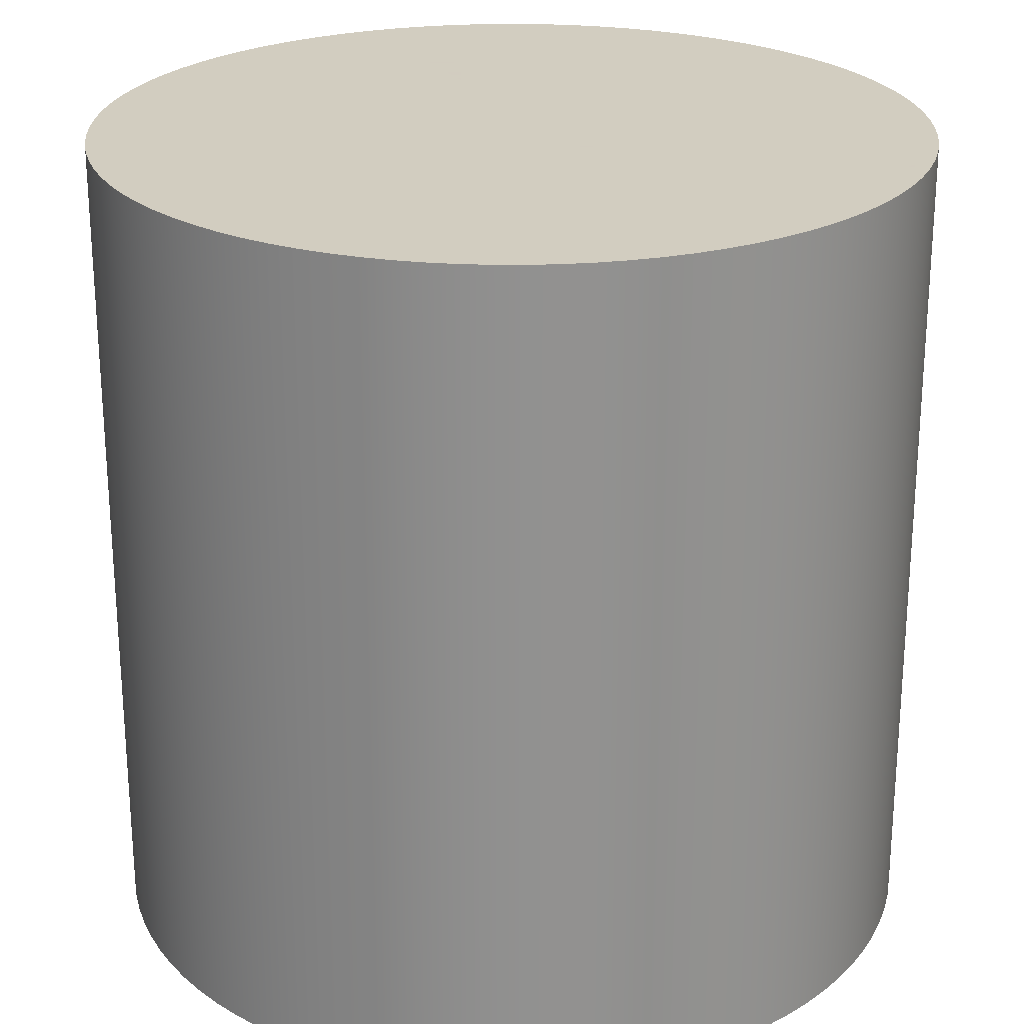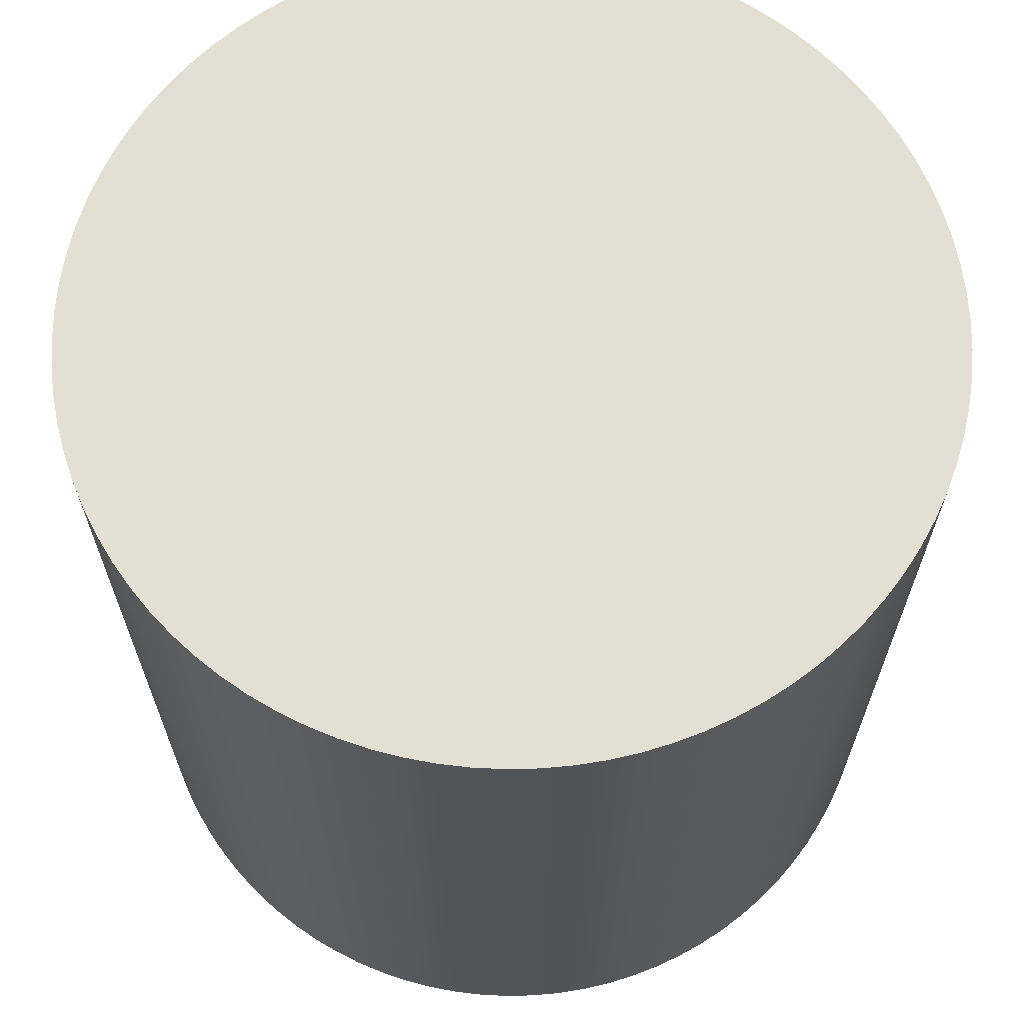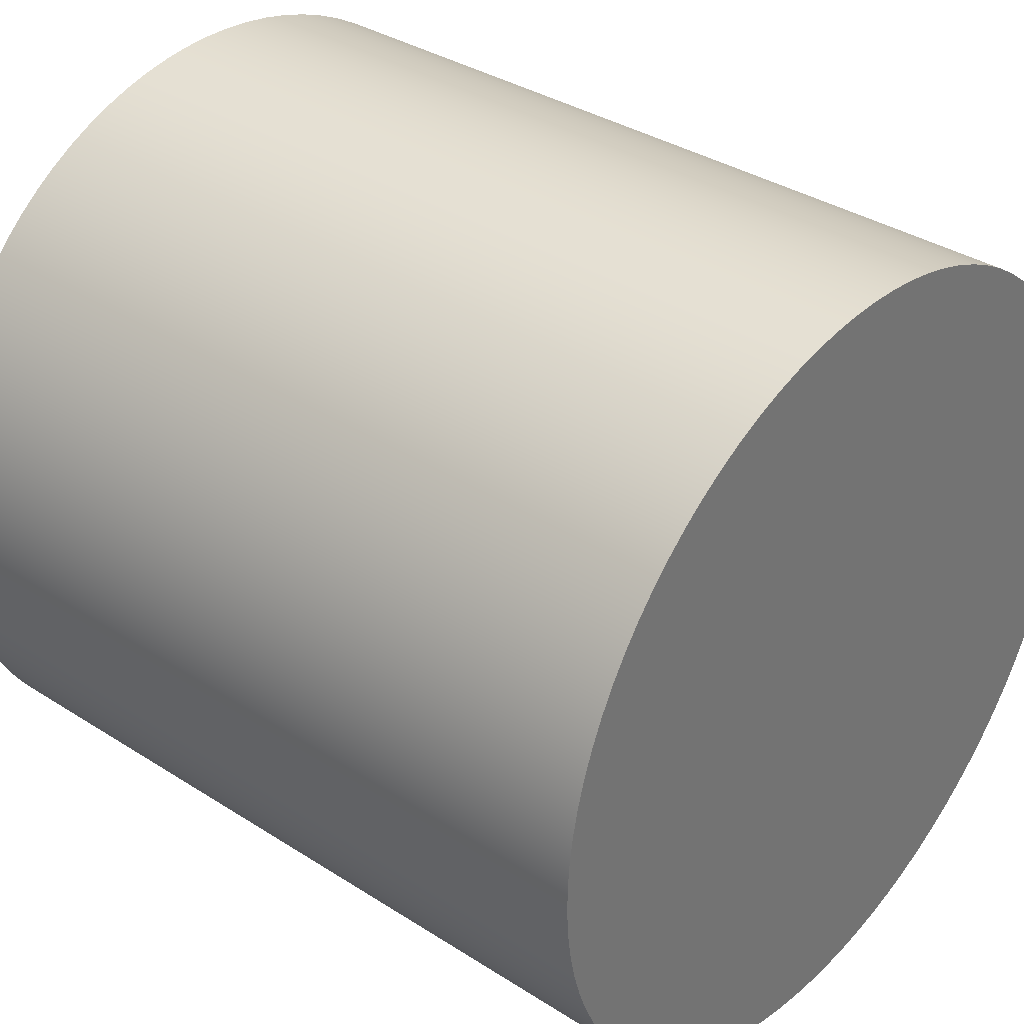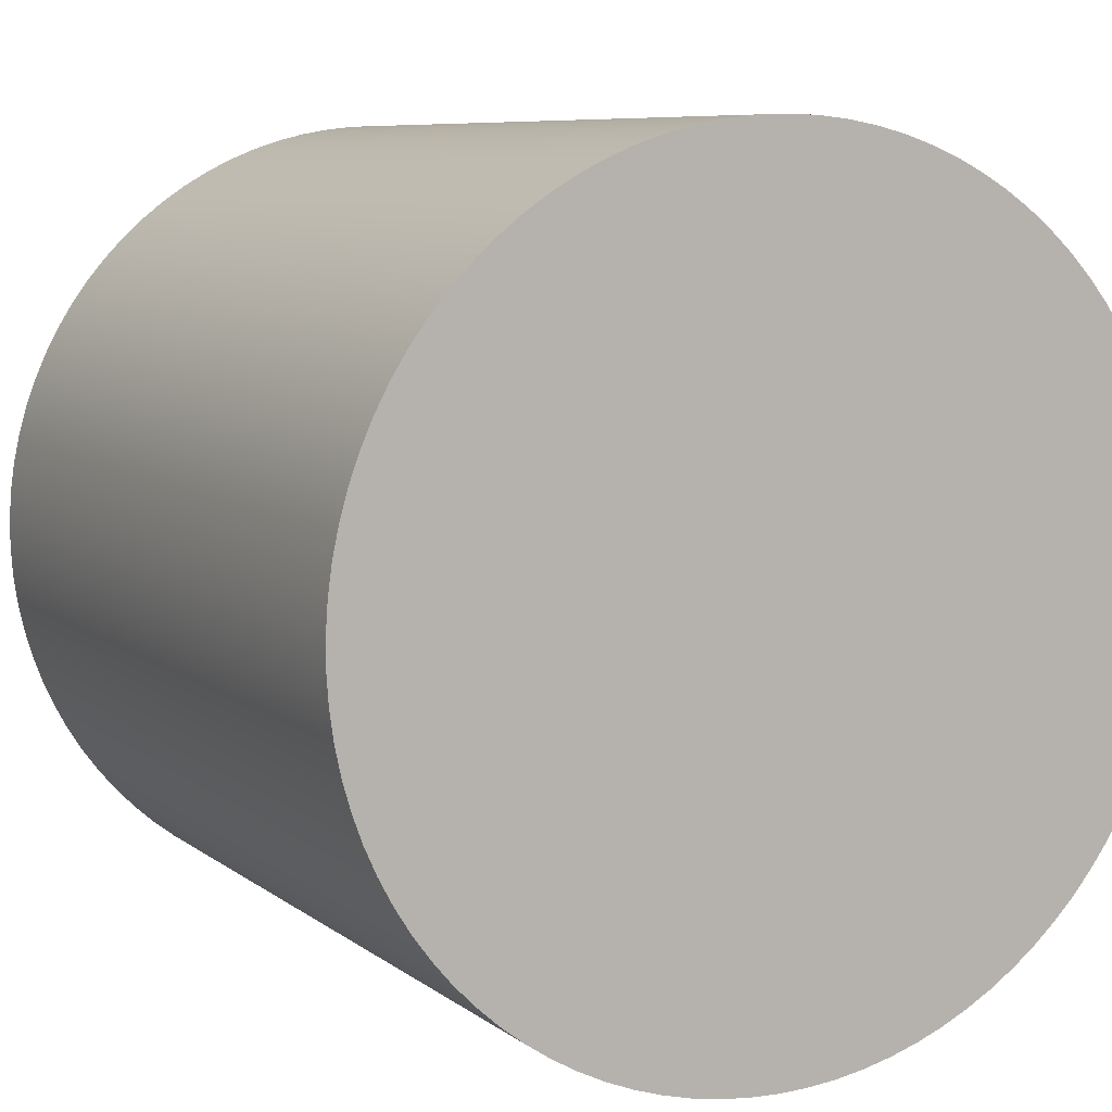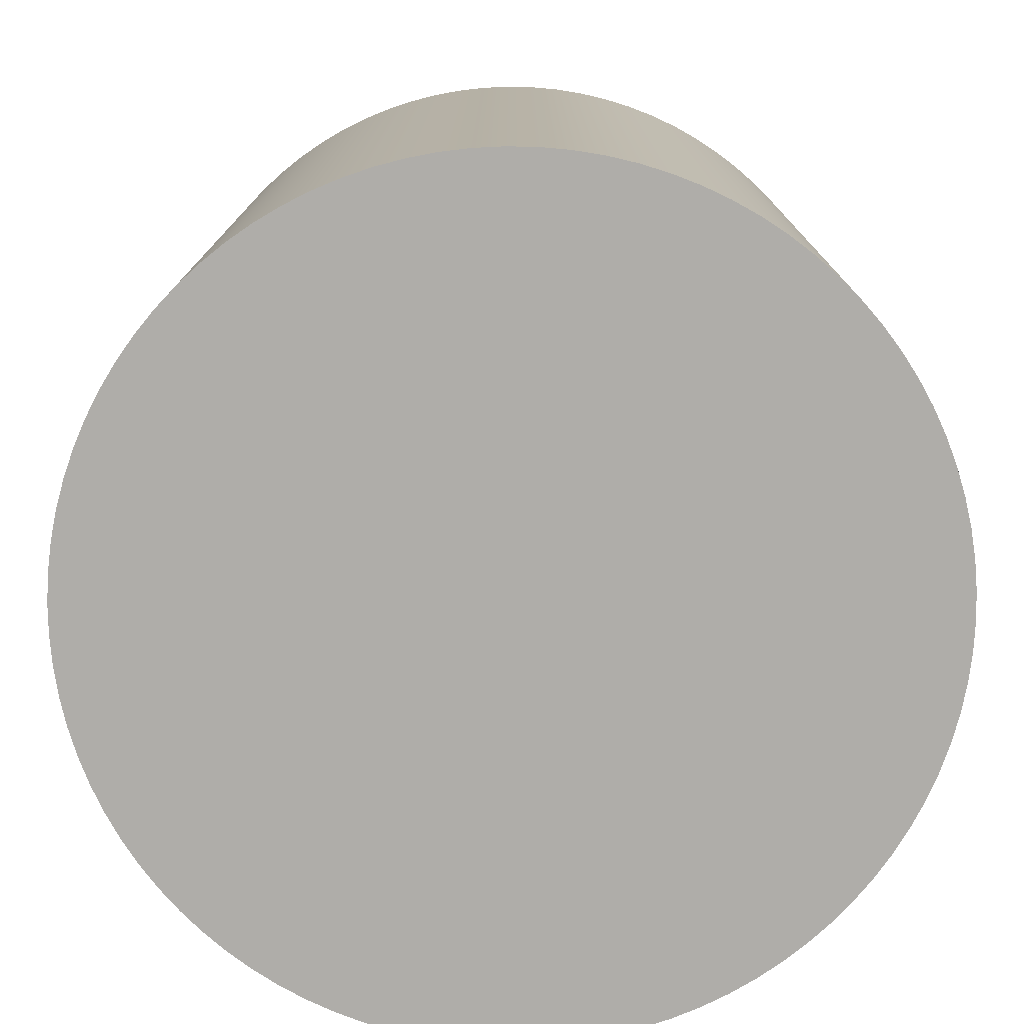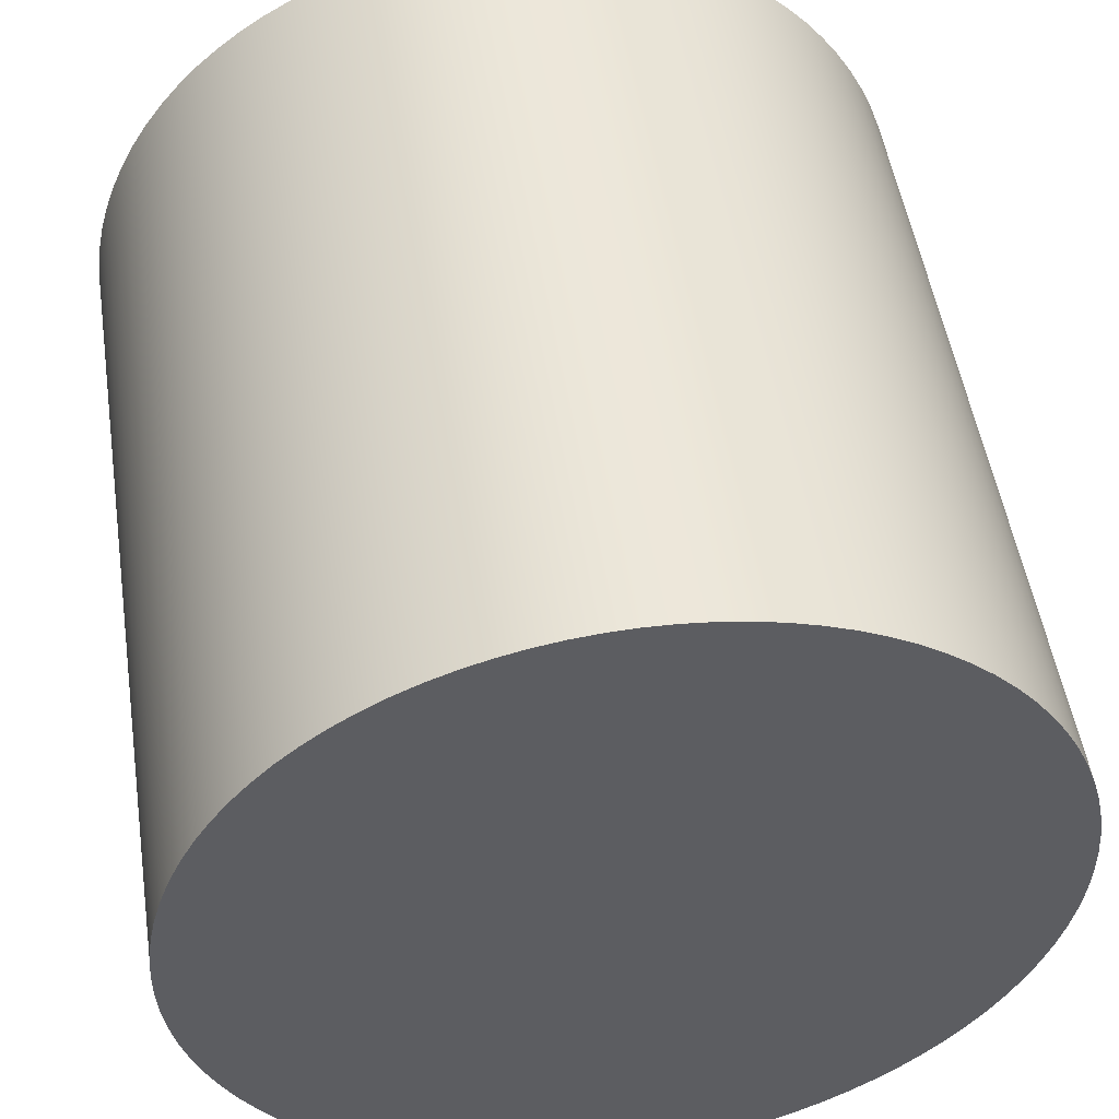
<metadata>
{"format":"obj","ext":"obj","renderer":"f3d","projection":"perspective","resolution":1024,"background":"white","views":[{"elev":24.3,"azim":146.0,"up":"+Y"},{"elev":66.6,"azim":84.8,"up":"+Y"},{"elev":35.4,"azim":-49.7,"up":"+Z"},{"elev":7.7,"azim":152.6,"up":"+Z"},{"elev":-77.4,"azim":-155.2,"up":"+Y"},{"elev":50.4,"azim":171.3,"up":"+Z"}]}
</metadata>
<code>
o Cylinder
v 0 -1 -0.5
v 0 0 -0.5
v 0.0349 -1 -0.4988
v 0.0349 0 -0.4988
v 0.06963 -1 -0.4951
v 0.06963 0 -0.4951
v 0.104 -1 -0.4891
v 0.104 0 -0.4891
v 0.1379 -1 -0.4806
v 0.1379 0 -0.4806
v 0.1711 -1 -0.4698
v 0.1711 0 -0.4698
v 0.2035 -1 -0.4568
v 0.2035 0 -0.4568
v 0.2349 -1 -0.4415
v 0.2349 0 -0.4415
v 0.2651 -1 -0.424
v 0.2651 0 -0.424
v 0.2941 -1 -0.4045
v 0.2941 0 -0.4045
v 0.3216 -1 -0.383
v 0.3216 0 -0.383
v 0.3475 -1 -0.3597
v 0.3475 0 -0.3597
v 0.3718 -1 -0.3346
v 0.3718 0 -0.3346
v 0.3942 -1 -0.3078
v 0.3942 0 -0.3078
v 0.4148 -1 -0.2796
v 0.4148 0 -0.2796
v 0.4333 -1 -0.25
v 0.4333 0 -0.25
v 0.4497 -1 -0.2192
v 0.4497 0 -0.2192
v 0.4639 -1 -0.1873
v 0.4639 0 -0.1873
v 0.4758 -1 -0.1545
v 0.4758 0 -0.1545
v 0.4854 -1 -0.121
v 0.4854 0 -0.121
v 0.4927 -1 -0.08682
v 0.4927 0 -0.08682
v 0.4976 -1 -0.05226
v 0.4976 0 -0.05226
v 0.5 -1 -0.01745
v 0.5 0 -0.01745
v 0.5 -1 0.01745
v 0.5 0 0.01745
v 0.4976 -1 0.05226
v 0.4976 0 0.05226
v 0.4927 -1 0.08682
v 0.4927 0 0.08682
v 0.4854 -1 0.121
v 0.4854 0 0.121
v 0.4758 -1 0.1545
v 0.4758 0 0.1545
v 0.4639 -1 0.1873
v 0.4639 0 0.1873
v 0.4497 -1 0.2192
v 0.4497 0 0.2192
v 0.4333 -1 0.25
v 0.4333 0 0.25
v 0.4148 -1 0.2796
v 0.4148 0 0.2796
v 0.3942 -1 0.3078
v 0.3942 0 0.3078
v 0.3718 -1 0.3346
v 0.3718 0 0.3346
v 0.3475 -1 0.3597
v 0.3475 0 0.3597
v 0.3216 -1 0.383
v 0.3216 0 0.383
v 0.2941 -1 0.4045
v 0.2941 0 0.4045
v 0.2651 -1 0.424
v 0.2651 0 0.424
v 0.2349 -1 0.4415
v 0.2349 0 0.4415
v 0.2035 -1 0.4568
v 0.2035 0 0.4568
v 0.1711 -1 0.4698
v 0.1711 0 0.4698
v 0.1379 -1 0.4806
v 0.1379 0 0.4806
v 0.104 -1 0.4891
v 0.104 0 0.4891
v 0.06963 -1 0.4951
v 0.06963 0 0.4951
v 0.0349 -1 0.4988
v 0.0349 0 0.4988
v -1e-06 -1 0.5
v -1e-06 0 0.5
v -0.0349 -1 0.4988
v -0.0349 0 0.4988
v -0.06963 -1 0.4951
v -0.06963 0 0.4951
v -0.104 -1 0.4891
v -0.104 0 0.4891
v -0.1379 -1 0.4806
v -0.1379 0 0.4806
v -0.1711 -1 0.4698
v -0.1711 0 0.4698
v -0.2035 -1 0.4568
v -0.2035 0 0.4568
v -0.2349 -1 0.4415
v -0.2349 0 0.4415
v -0.2651 -1 0.424
v -0.2651 0 0.424
v -0.2941 -1 0.4045
v -0.2941 0 0.4045
v -0.3216 -1 0.383
v -0.3216 0 0.383
v -0.3475 -1 0.3597
v -0.3475 0 0.3597
v -0.3718 -1 0.3346
v -0.3718 0 0.3346
v -0.3942 -1 0.3078
v -0.3942 0 0.3078
v -0.4148 -1 0.2796
v -0.4148 0 0.2796
v -0.4333 -1 0.25
v -0.4333 0 0.25
v -0.4497 -1 0.2192
v -0.4497 0 0.2192
v -0.4639 -1 0.1873
v -0.4639 0 0.1873
v -0.4758 -1 0.1545
v -0.4758 0 0.1545
v -0.4854 -1 0.121
v -0.4854 0 0.121
v -0.4927 -1 0.08682
v -0.4927 0 0.08682
v -0.4976 -1 0.05226
v -0.4976 0 0.05226
v -0.5 -1 0.01745
v -0.5 0 0.01745
v -0.5 -1 -0.01745
v -0.5 0 -0.01745
v -0.4976 -1 -0.05227
v -0.4976 0 -0.05227
v -0.4927 -1 -0.08682
v -0.4927 0 -0.08682
v -0.4854 -1 -0.121
v -0.4854 0 -0.121
v -0.4758 -1 -0.1545
v -0.4758 0 -0.1545
v -0.4639 -1 -0.1873
v -0.4639 0 -0.1873
v -0.4497 -1 -0.2192
v -0.4497 0 -0.2192
v -0.4333 -1 -0.25
v -0.4333 0 -0.25
v -0.4148 -1 -0.2796
v -0.4148 0 -0.2796
v -0.3942 -1 -0.3078
v -0.3942 0 -0.3078
v -0.3718 -1 -0.3346
v -0.3718 0 -0.3346
v -0.3475 -1 -0.3597
v -0.3475 0 -0.3597
v -0.3216 -1 -0.383
v -0.3216 0 -0.383
v -0.2941 -1 -0.4045
v -0.2941 0 -0.4045
v -0.2651 -1 -0.424
v -0.2651 0 -0.424
v -0.2349 -1 -0.4415
v -0.2349 0 -0.4415
v -0.2035 -1 -0.4568
v -0.2035 0 -0.4568
v -0.1711 -1 -0.4698
v -0.1711 0 -0.4698
v -0.1379 -1 -0.4806
v -0.1379 0 -0.4806
v -0.104 -1 -0.4891
v -0.104 0 -0.4891
v -0.06963 -1 -0.4951
v -0.06963 0 -0.4951
v -0.0349 -1 -0.4988
v -0.0349 0 -0.4988
f 1 2 4 3
f 3 4 6 5
f 5 6 8 7
f 7 8 10 9
f 9 10 12 11
f 11 12 14 13
f 13 14 16 15
f 15 16 18 17
f 17 18 20 19
f 19 20 22 21
f 21 22 24 23
f 23 24 26 25
f 25 26 28 27
f 27 28 30 29
f 29 30 32 31
f 31 32 34 33
f 33 34 36 35
f 35 36 38 37
f 37 38 40 39
f 39 40 42 41
f 41 42 44 43
f 43 44 46 45
f 45 46 48 47
f 47 48 50 49
f 49 50 52 51
f 51 52 54 53
f 53 54 56 55
f 55 56 58 57
f 57 58 60 59
f 59 60 62 61
f 61 62 64 63
f 63 64 66 65
f 65 66 68 67
f 67 68 70 69
f 69 70 72 71
f 71 72 74 73
f 73 74 76 75
f 75 76 78 77
f 77 78 80 79
f 79 80 82 81
f 81 82 84 83
f 83 84 86 85
f 85 86 88 87
f 87 88 90 89
f 89 90 92 91
f 91 92 94 93
f 93 94 96 95
f 95 96 98 97
f 97 98 100 99
f 99 100 102 101
f 101 102 104 103
f 103 104 106 105
f 105 106 108 107
f 107 108 110 109
f 109 110 112 111
f 111 112 114 113
f 113 114 116 115
f 115 116 118 117
f 117 118 120 119
f 119 120 122 121
f 121 122 124 123
f 123 124 126 125
f 125 126 128 127
f 127 128 130 129
f 129 130 132 131
f 131 132 134 133
f 133 134 136 135
f 135 136 138 137
f 137 138 140 139
f 139 140 142 141
f 141 142 144 143
f 143 144 146 145
f 145 146 148 147
f 147 148 150 149
f 149 150 152 151
f 151 152 154 153
f 153 154 156 155
f 155 156 158 157
f 157 158 160 159
f 159 160 162 161
f 161 162 164 163
f 163 164 166 165
f 165 166 168 167
f 167 168 170 169
f 169 170 172 171
f 171 172 174 173
f 173 174 176 175
f 175 176 178 177
f 4 2 180 178 176 174 172 170 168 166 164 162 160 158 156 154 152 150 148 146 144 142 140 138 136 134 132 130 128 126 124 122 120 118 116 114 112 110 108 106 104 102 100 98 96 94 92 90 88 86 84 82 80 78 76 74 72 70 68 66 64 62 60 58 56 54 52 50 48 46 44 42 40 38 36 34 32 30 28 26 24 22 20 18 16 14 12 10 8 6
f 177 178 180 179
f 179 180 2 1
f 1 3 5 7 9 11 13 15 17 19 21 23 25 27 29 31 33 35 37 39 41 43 45 47 49 51 53 55 57 59 61 63 65 67 69 71 73 75 77 79 81 83 85 87 89 91 93 95 97 99 101 103 105 107 109 111 113 115 117 119 121 123 125 127 129 131 133 135 137 139 141 143 145 147 149 151 153 155 157 159 161 163 165 167 169 171 173 175 177 179

</code>
